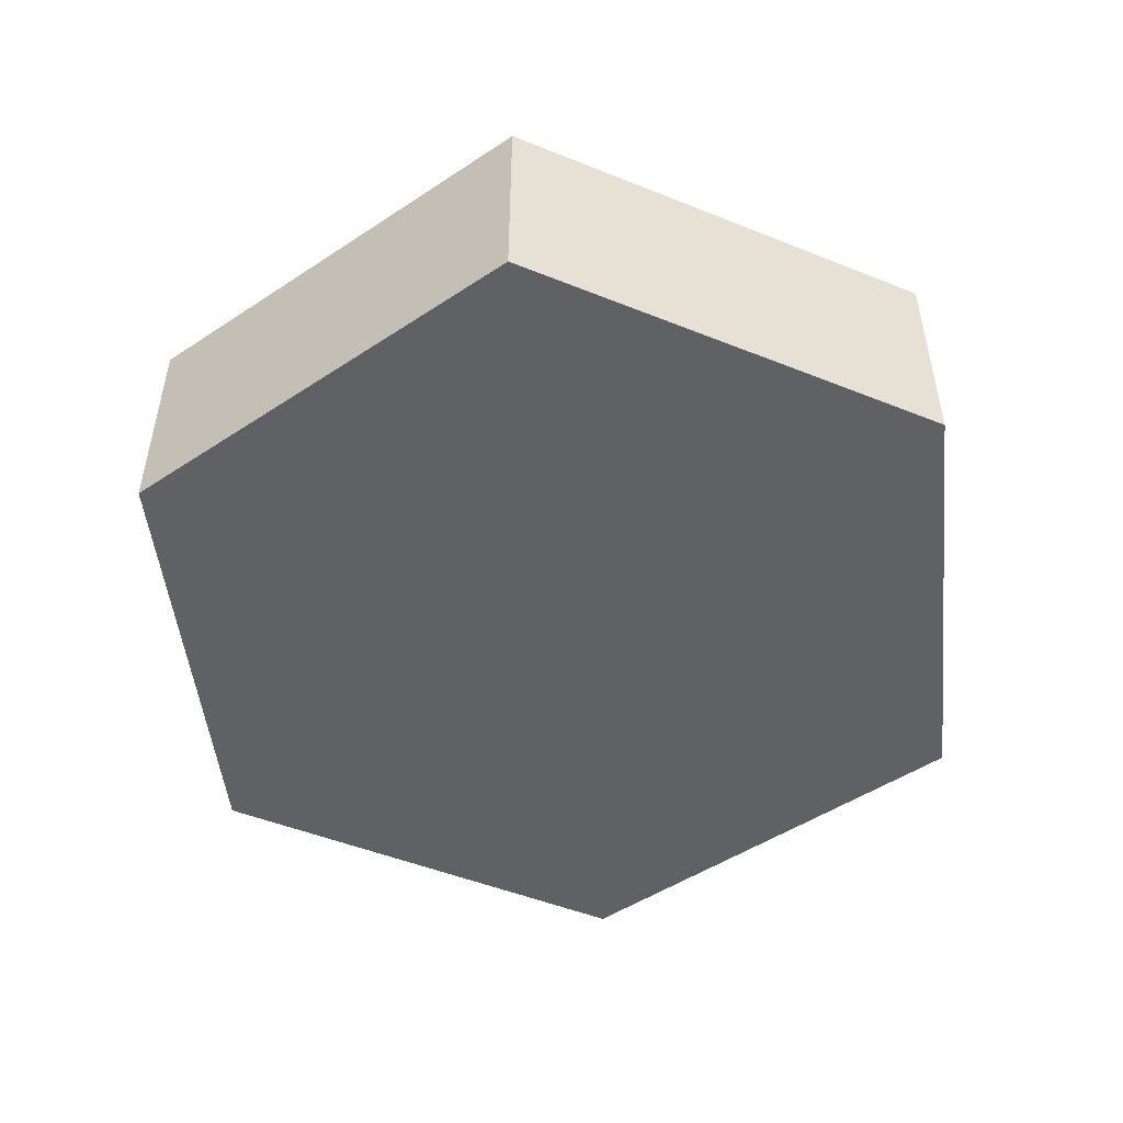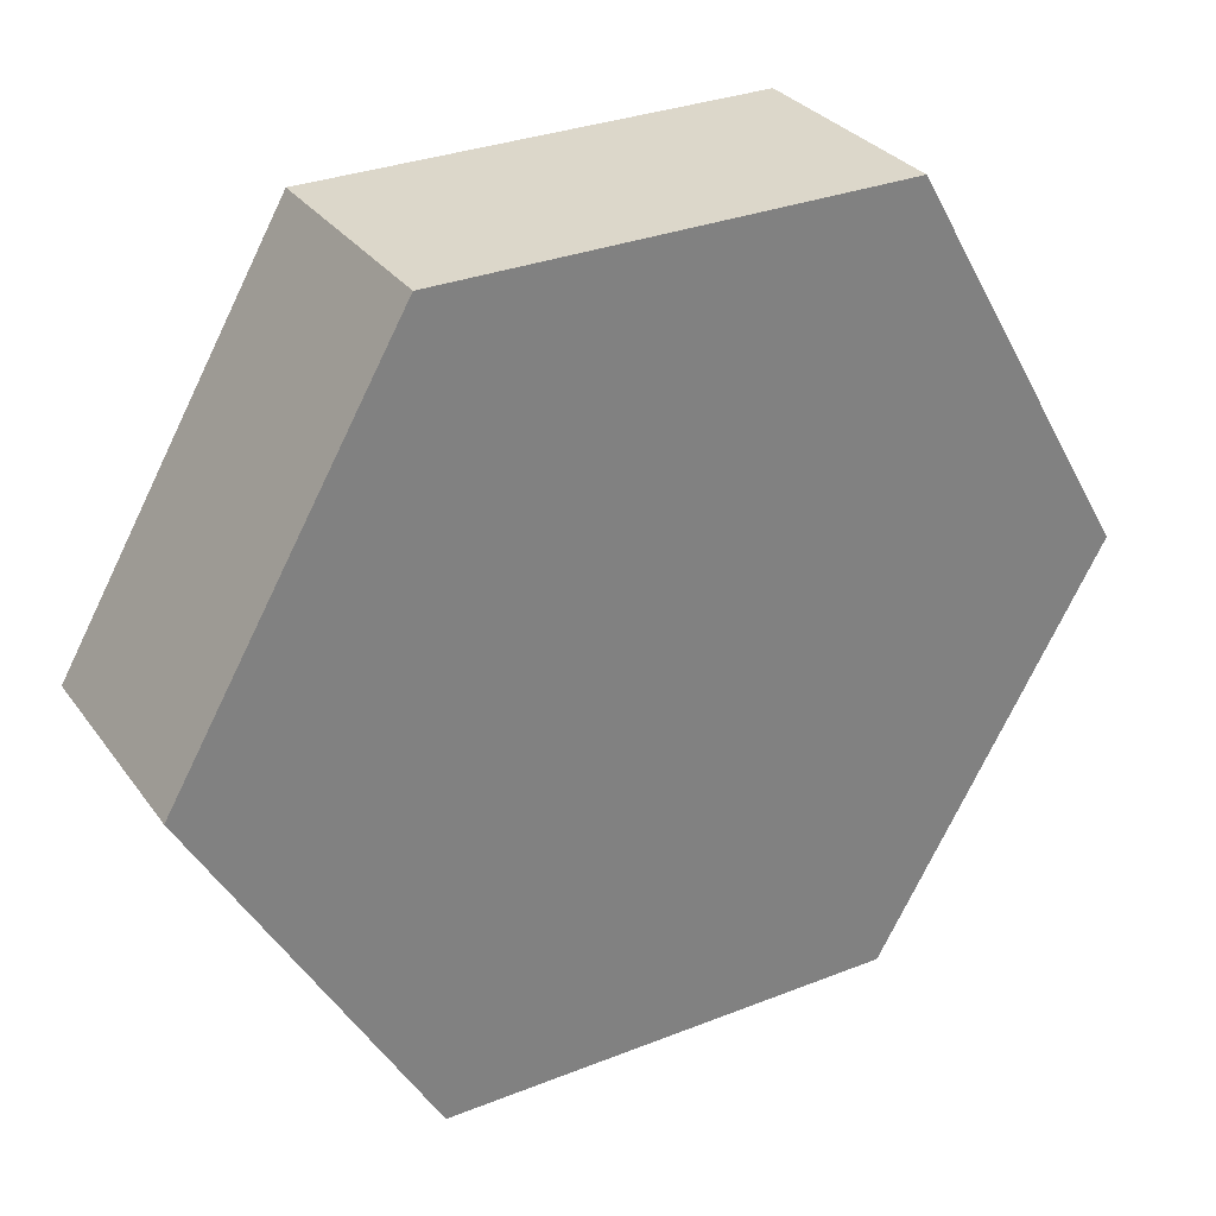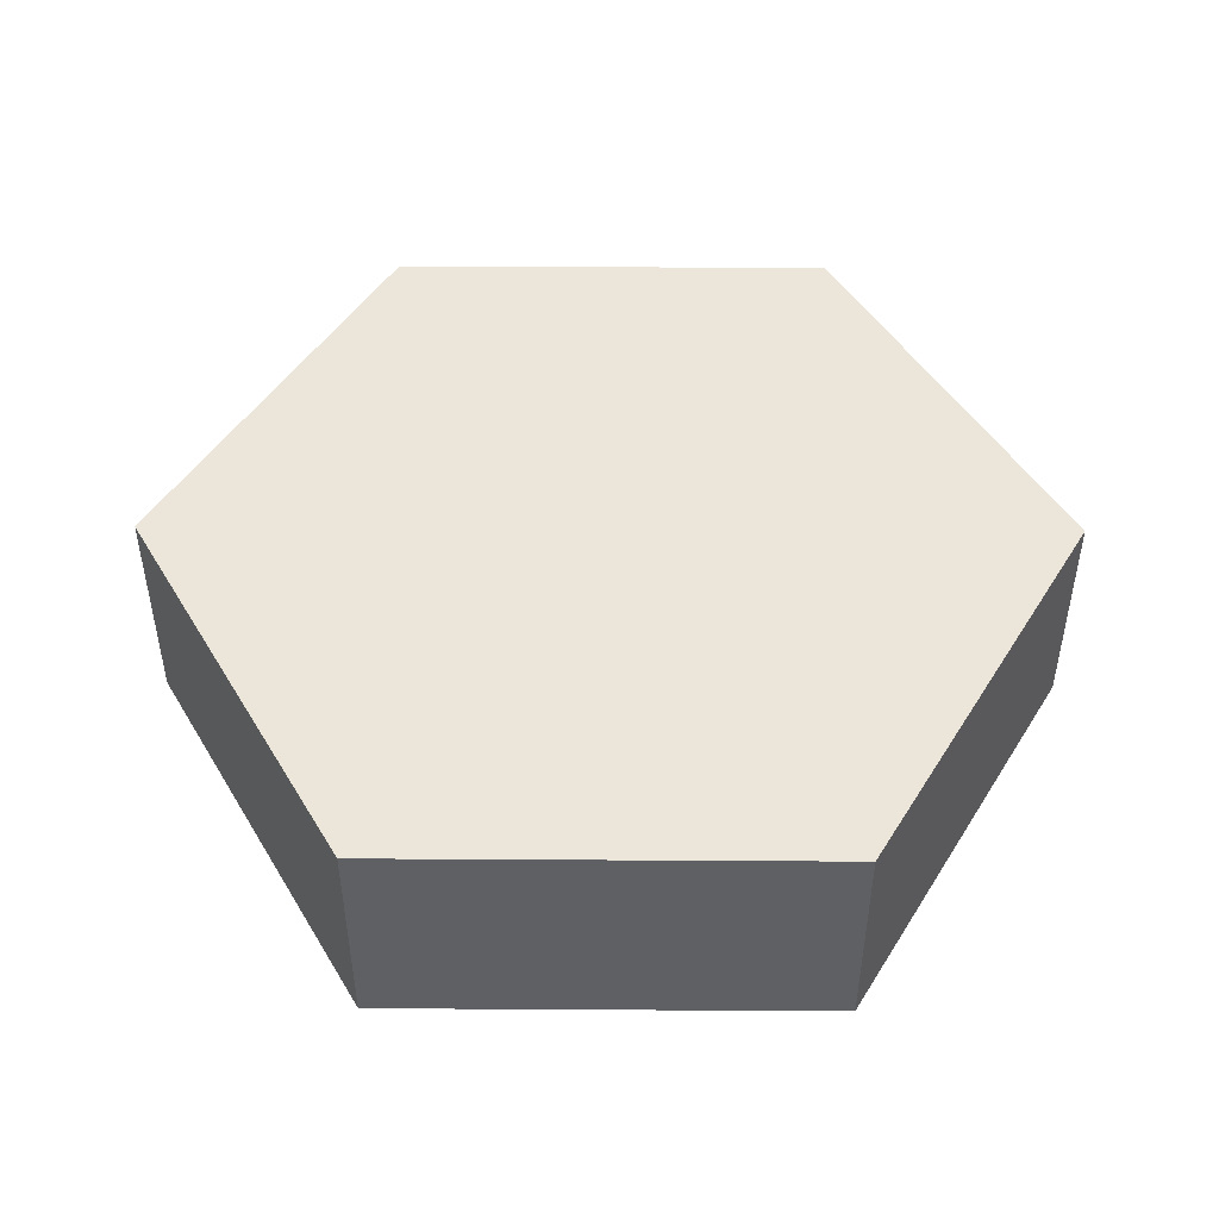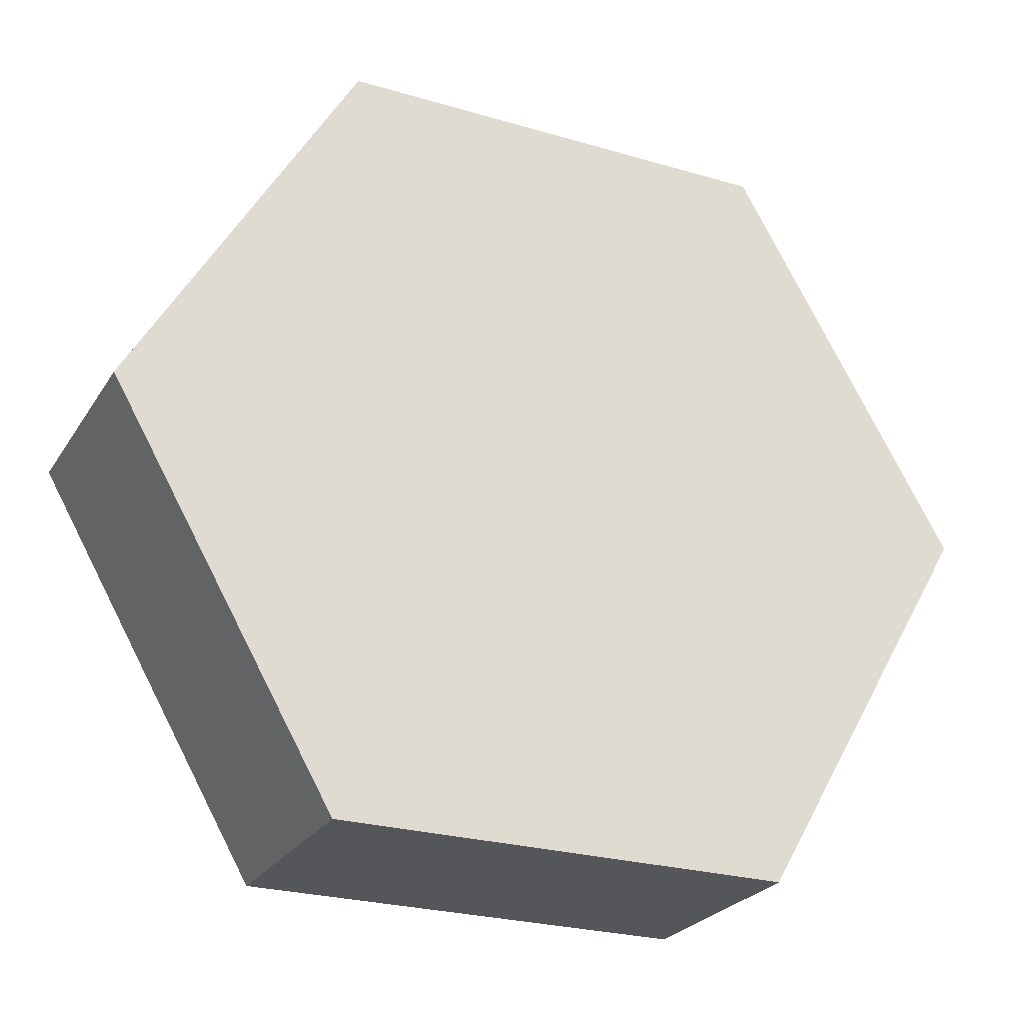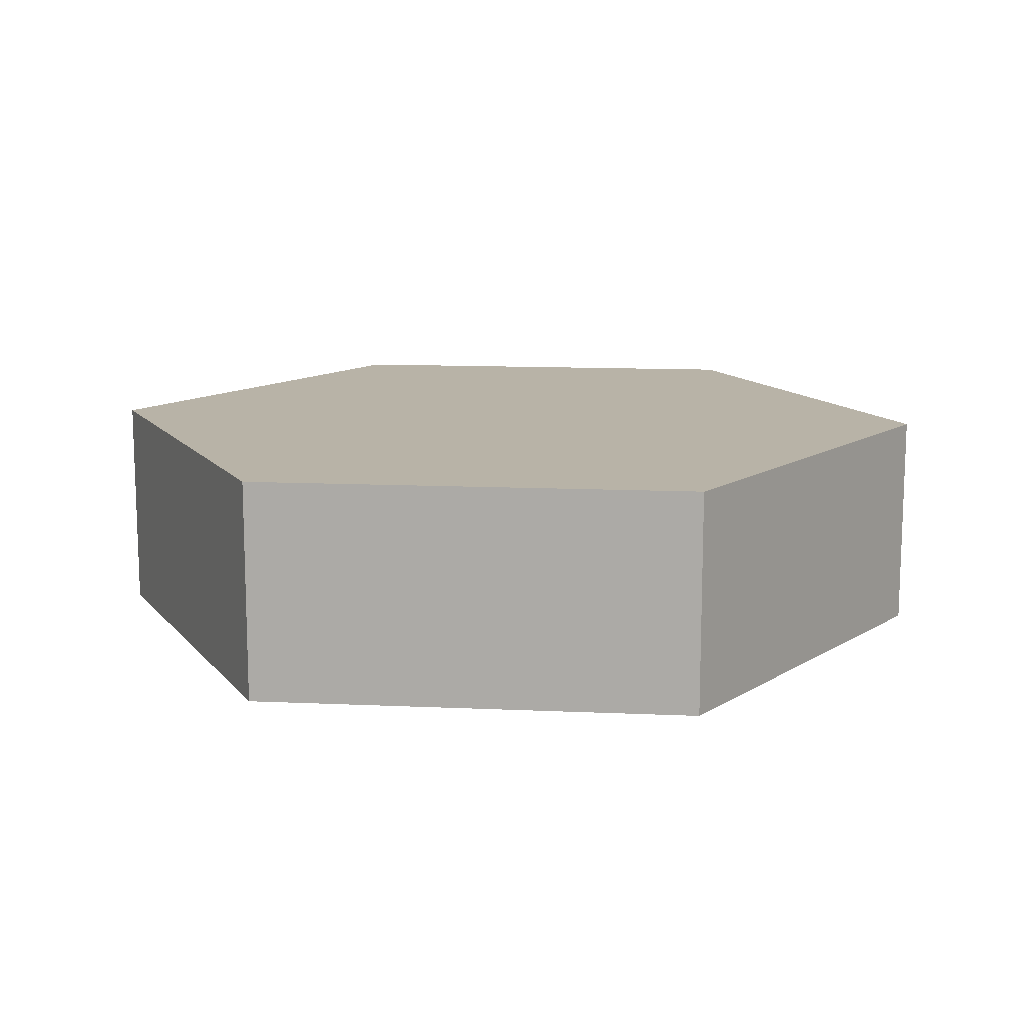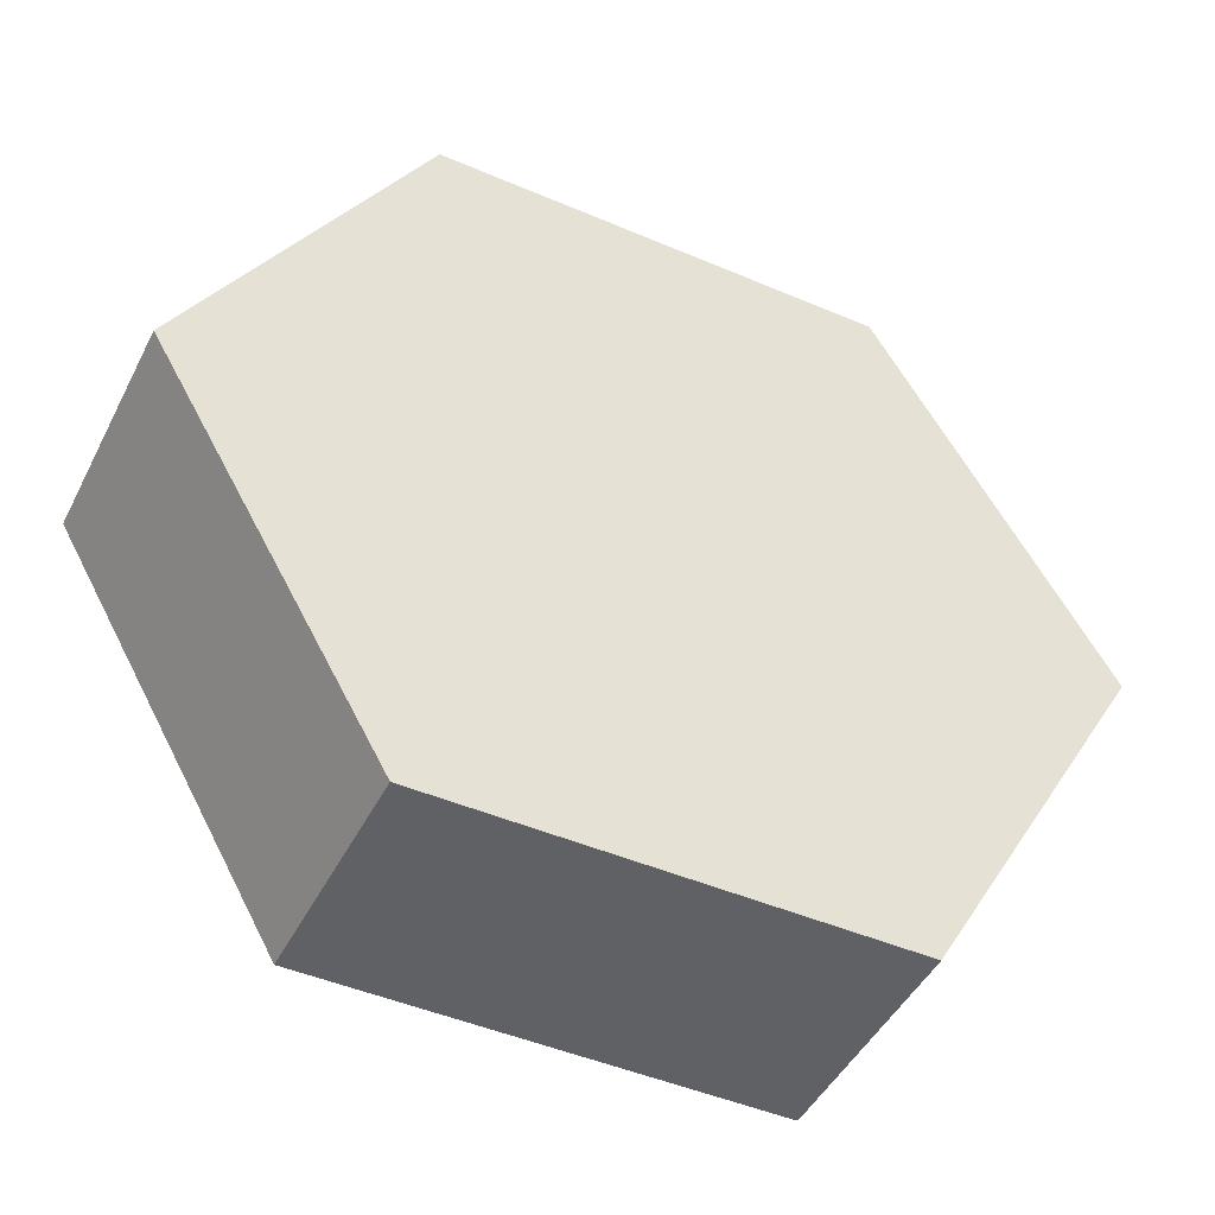
<metadata>
{"format":"obj","ext":"obj","renderer":"f3d","projection":"perspective","resolution":1024,"background":"white","views":[{"elev":-49.7,"azim":-143.9,"up":"+Z"},{"elev":30.8,"azim":150.4,"up":"+Y"},{"elev":47.2,"azim":0.4,"up":"+Z"},{"elev":-25.6,"azim":-25.2,"up":"+Y"},{"elev":12.7,"azim":-174.1,"up":"+Z"},{"elev":-46.6,"azim":154.0,"up":"+Y"}]}
</metadata>
<code>
v -0.2 -0.3464 0
v 0.2 -0.3464 0
v 0.2 -0.3464 0.2
v -0.2 -0.3464 0.2
v -0.4 1.665e-16 0
v -0.2 -0.3464 0
v -0.2 -0.3464 0.2
v -0.4 1.665e-16 0.2
v -0.2 0.3464 0
v -0.4 1.665e-16 0
v -0.4 1.665e-16 0.2
v -0.2 0.3464 0.2
v 0.2 0.3464 0
v -0.2 0.3464 0
v -0.2 0.3464 0.2
v 0.2 0.3464 0.2
v 0.4 0 0
v 0.2 0.3464 0
v 0.2 0.3464 0.2
v 0.4 0 0.2
v 0.2 -0.3464 0
v 0.4 0 0
v 0.4 0 0.2
v 0.2 -0.3464 0.2
v 0.2 -0.3464 0.2
v 0.4 0 0.2
v 0.2 0.3464 0.2
v -0.2 0.3464 0.2
v -0.4 1.665e-16 0.2
v -0.2 -0.3464 0.2
v 0.4 0 0
v 0.2 -0.3464 0
v -0.2 -0.3464 0
v -0.4 1.665e-16 0
v -0.2 0.3464 0
v 0.2 0.3464 0
g a67b433a-e2bf-11ea-bacd-54bf646e7e1f
f 1 2 4
f 4 2 3
g a67bdf86-e2bf-11ea-86b5-54bf646e7e1f
f 5 6 8
f 8 6 7
g a67c54ba-e2bf-11ea-8713-54bf646e7e1f
f 9 10 12
f 12 10 11
g a67cc9f0-e2bf-11ea-adf0-54bf646e7e1f
f 13 14 16
f 16 14 15
g a67d6634-e2bf-11ea-bf04-54bf646e7e1f
f 17 18 20
f 20 18 19
g a67ddb70-e2bf-11ea-8d38-54bf646e7e1f
f 21 22 24
f 24 22 23
g a67e9ecc-e2bf-11ea-a9aa-54bf646e7e1f
f 30 25 29
f 29 25 26
f 29 26 28
f 28 26 27
g a67f3b34-e2bf-11ea-a1e8-54bf646e7e1f
f 32 33 31
f 31 33 34
f 31 34 36
f 36 34 35

</code>
